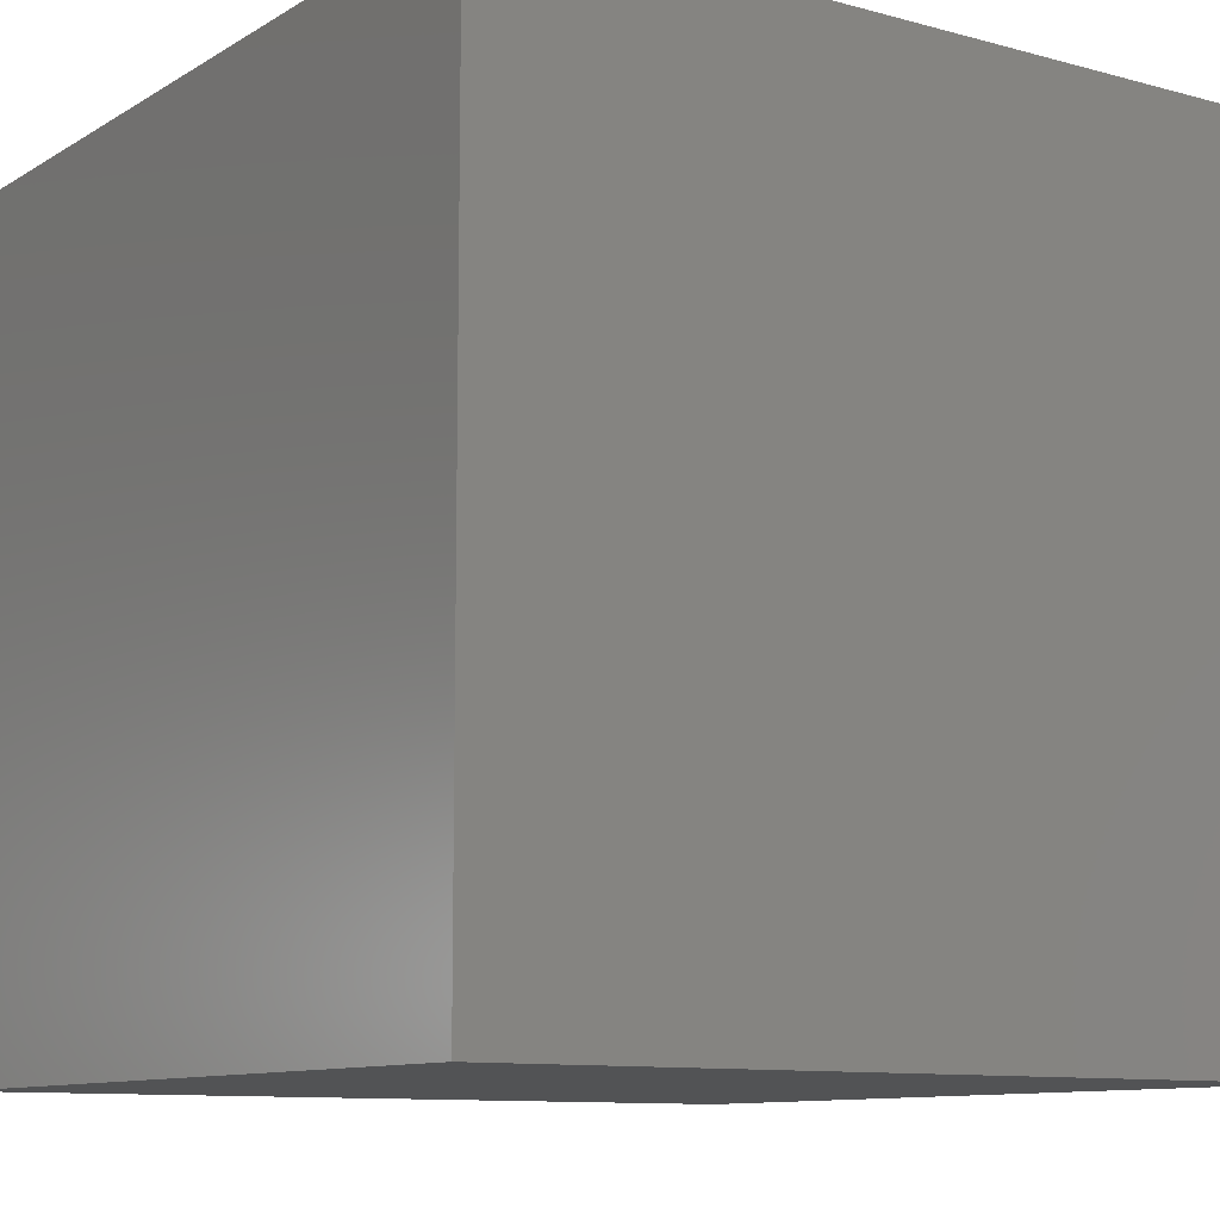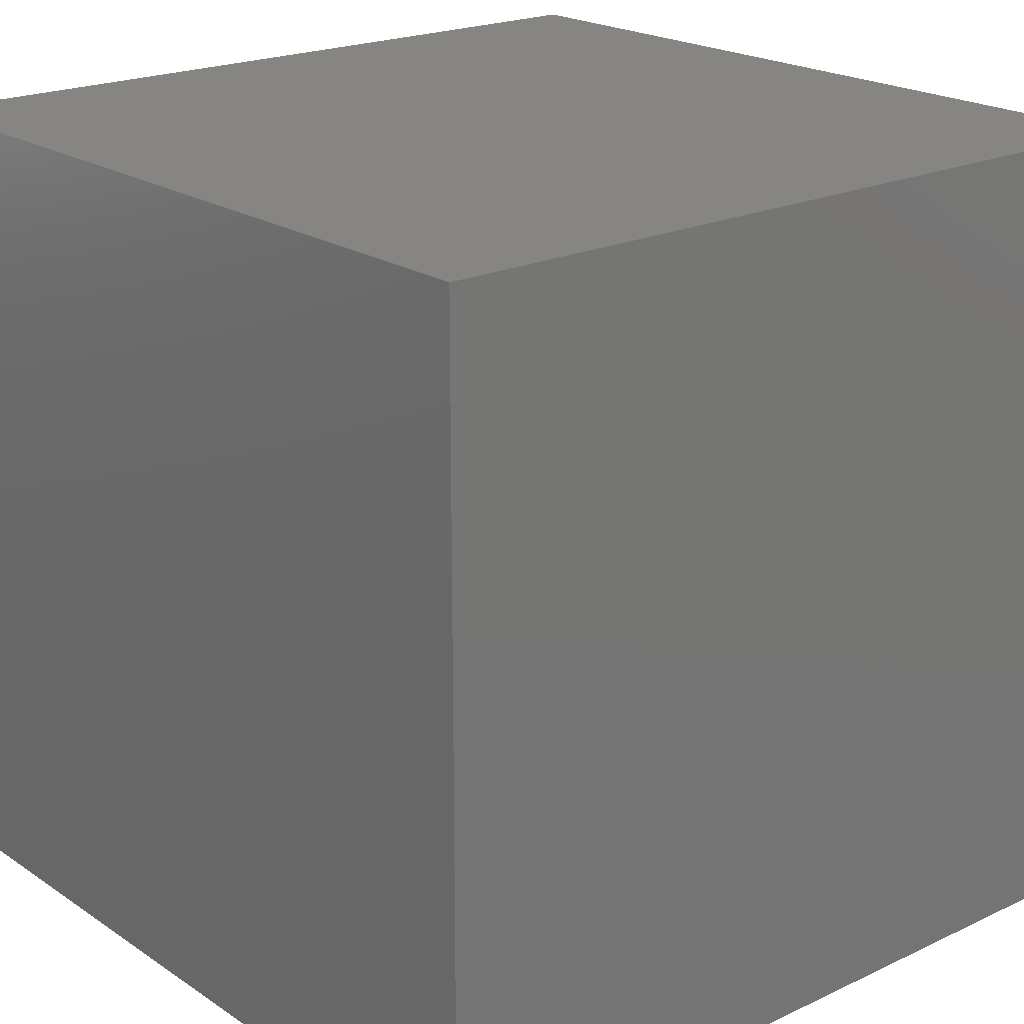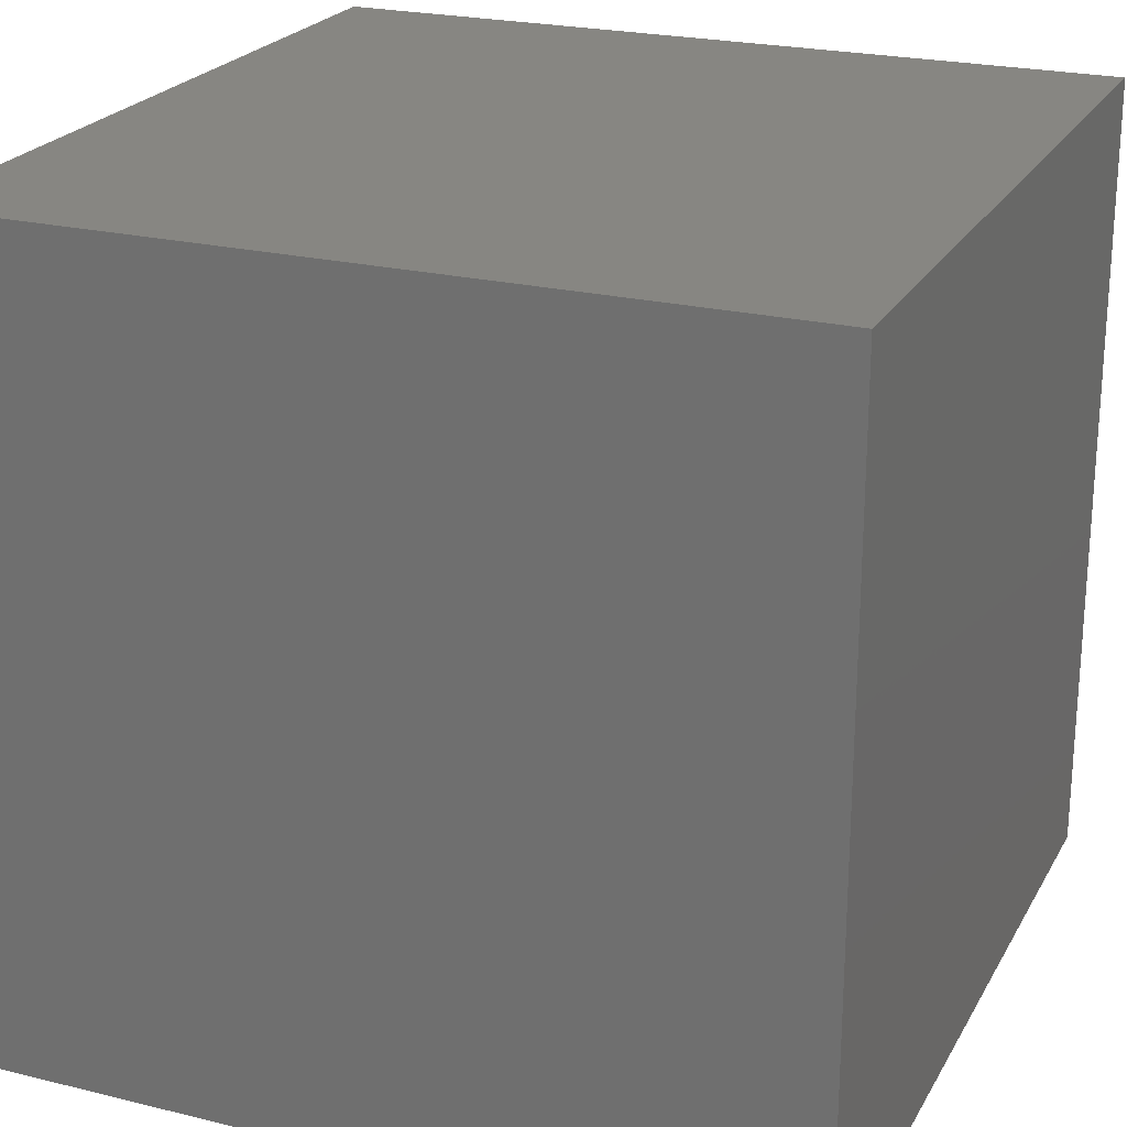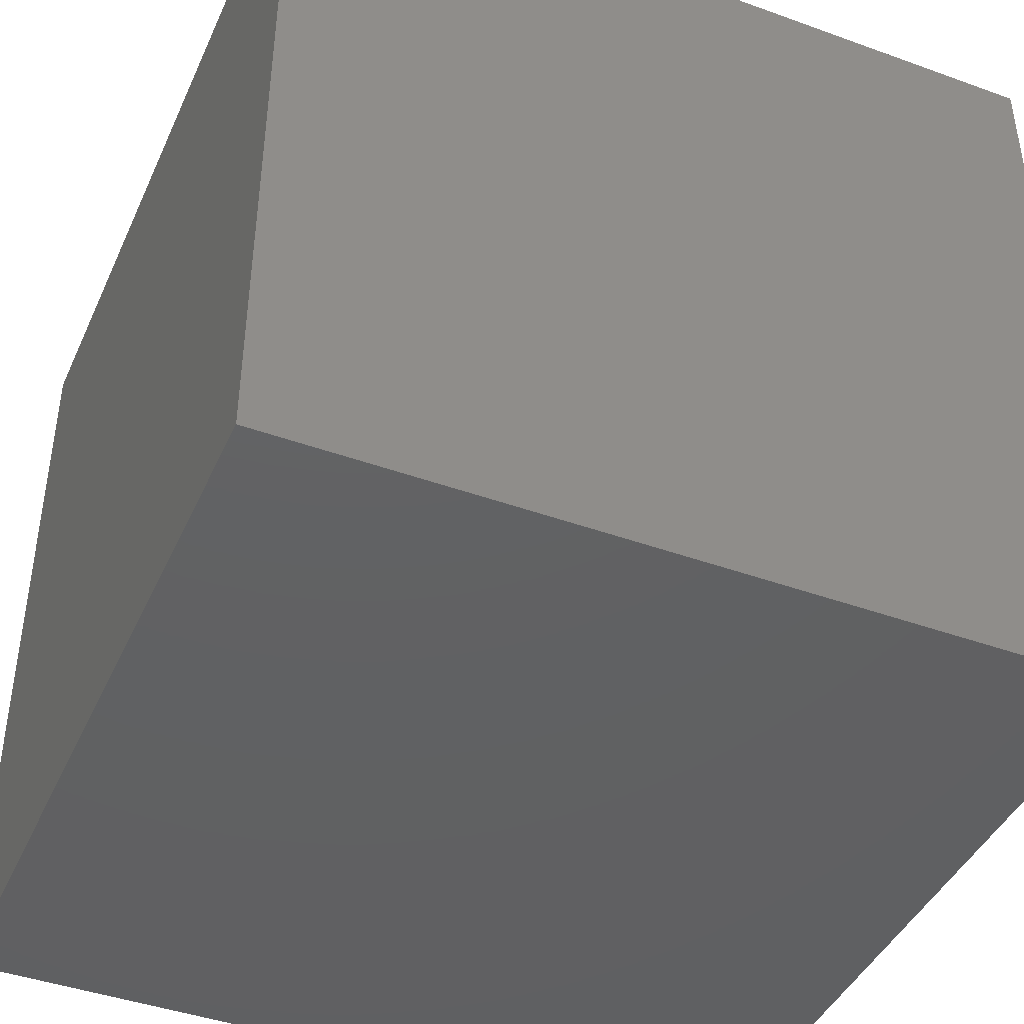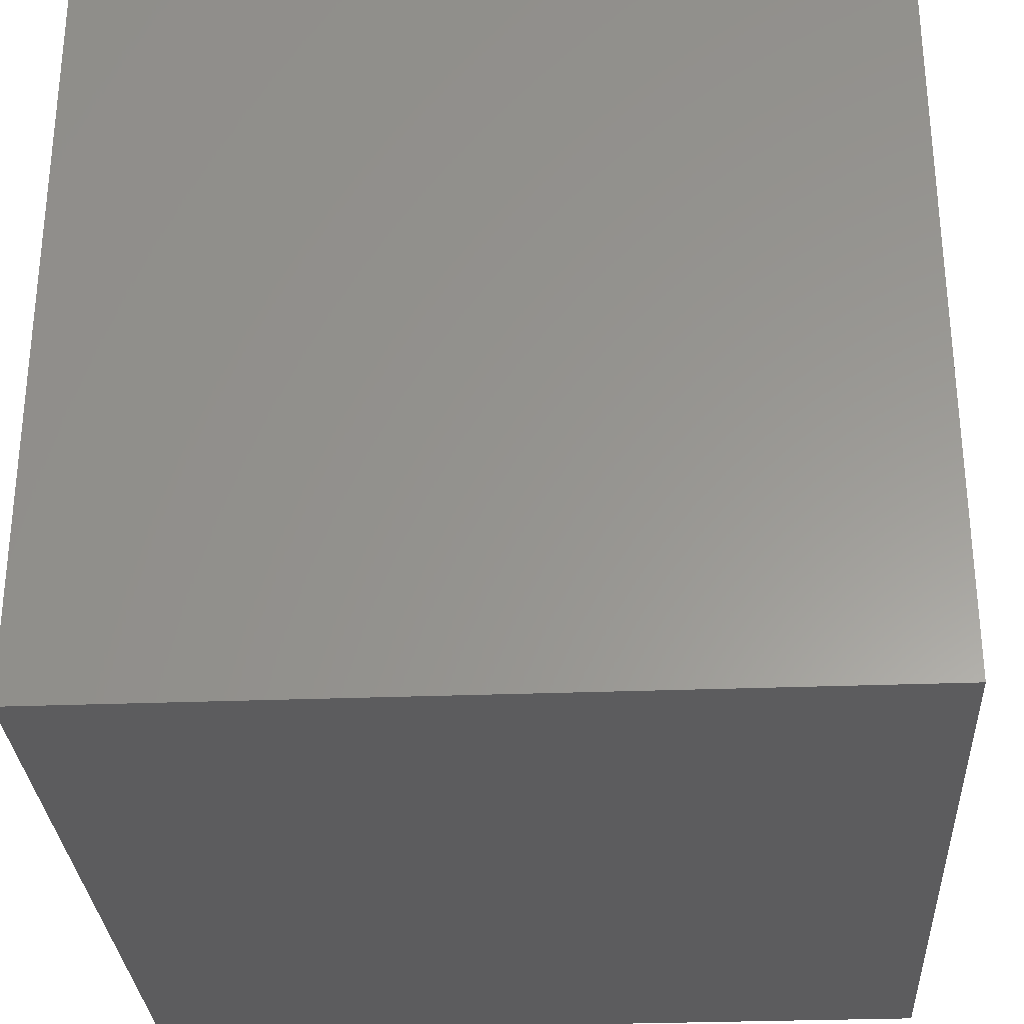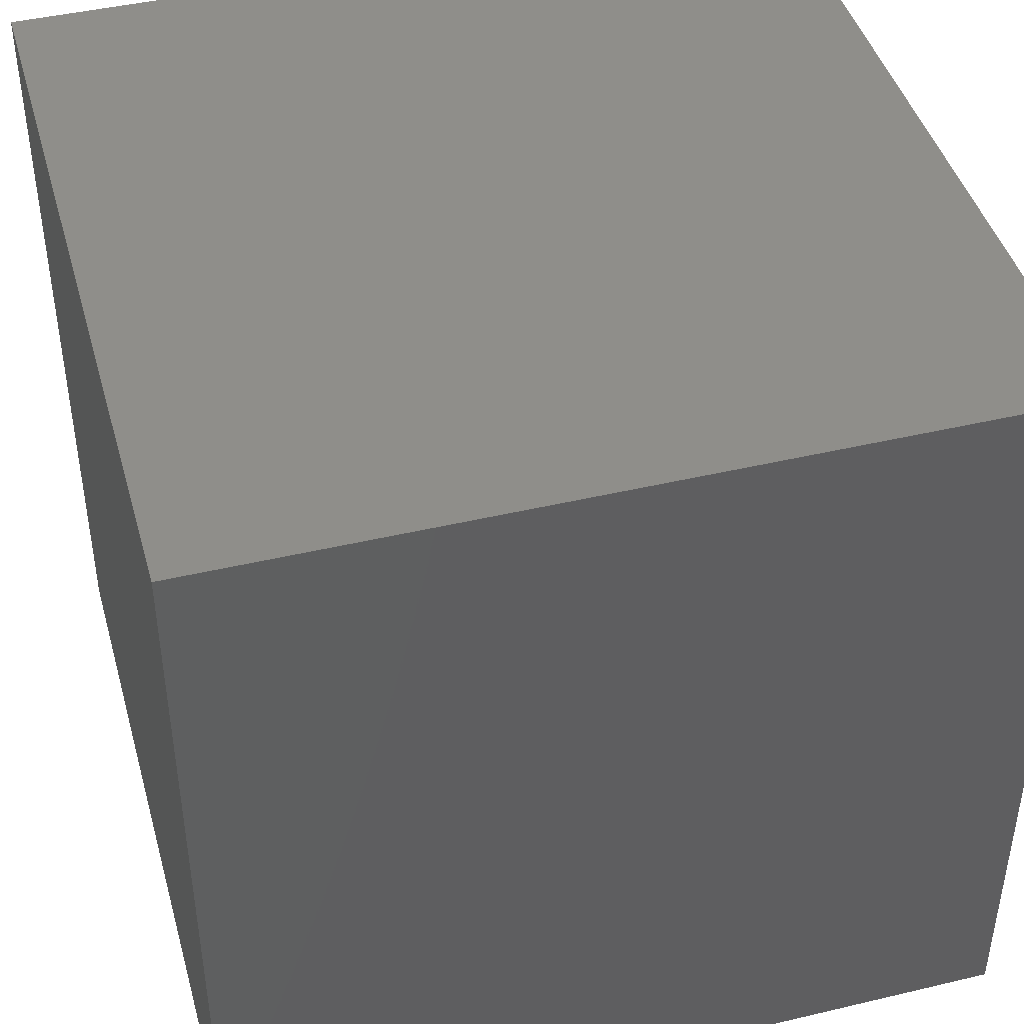
<metadata>
{"format":"stl","ext":"stl","renderer":"f3d","projection":"perspective","resolution":1024,"background":"white","views":[{"elev":-10.3,"azim":145.5,"up":"+Z"},{"elev":20.8,"azim":-40.2,"up":"+Z"},{"elev":23.0,"azim":-157.4,"up":"+Z"},{"elev":-43.1,"azim":66.8,"up":"+Z"},{"elev":-30.0,"azim":-176.8,"up":"+Z"},{"elev":44.0,"azim":-105.5,"up":"+Y"}]}
</metadata>
<code>
# stl→obj: 8 verts, 12 faces
v -518.6 -33.57 195.7
v -518.6 -133.6 195.7
v -518.6 -33.57 95.72
v -518.6 -133.6 95.72
v -618.6 -33.57 95.72
v -618.6 -133.6 95.72
v -618.6 -33.57 195.7
v -618.6 -133.6 195.7
f 1 2 3
f 2 4 3
f 5 6 7
f 6 8 7
f 5 7 3
f 7 1 3
f 8 6 2
f 6 4 2
f 7 8 1
f 8 2 1
f 3 4 5
f 4 6 5

</code>
